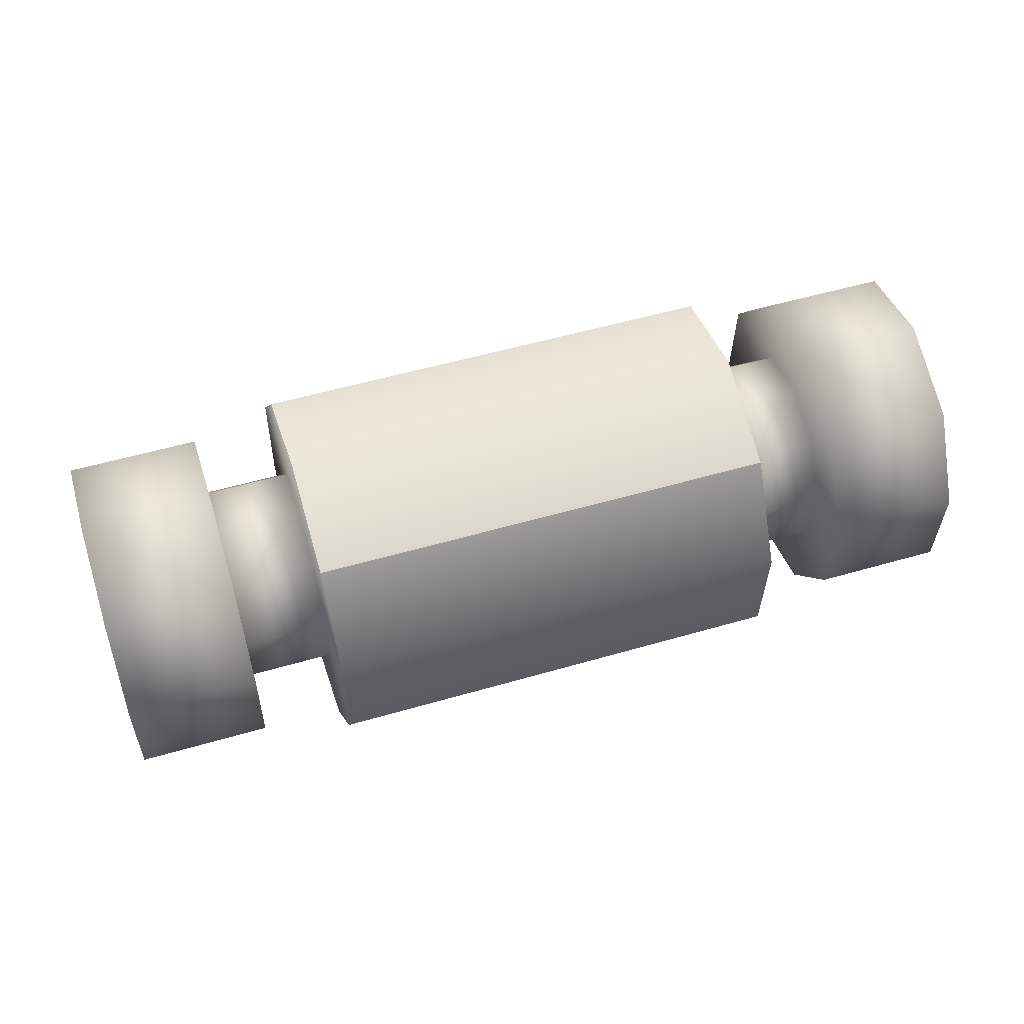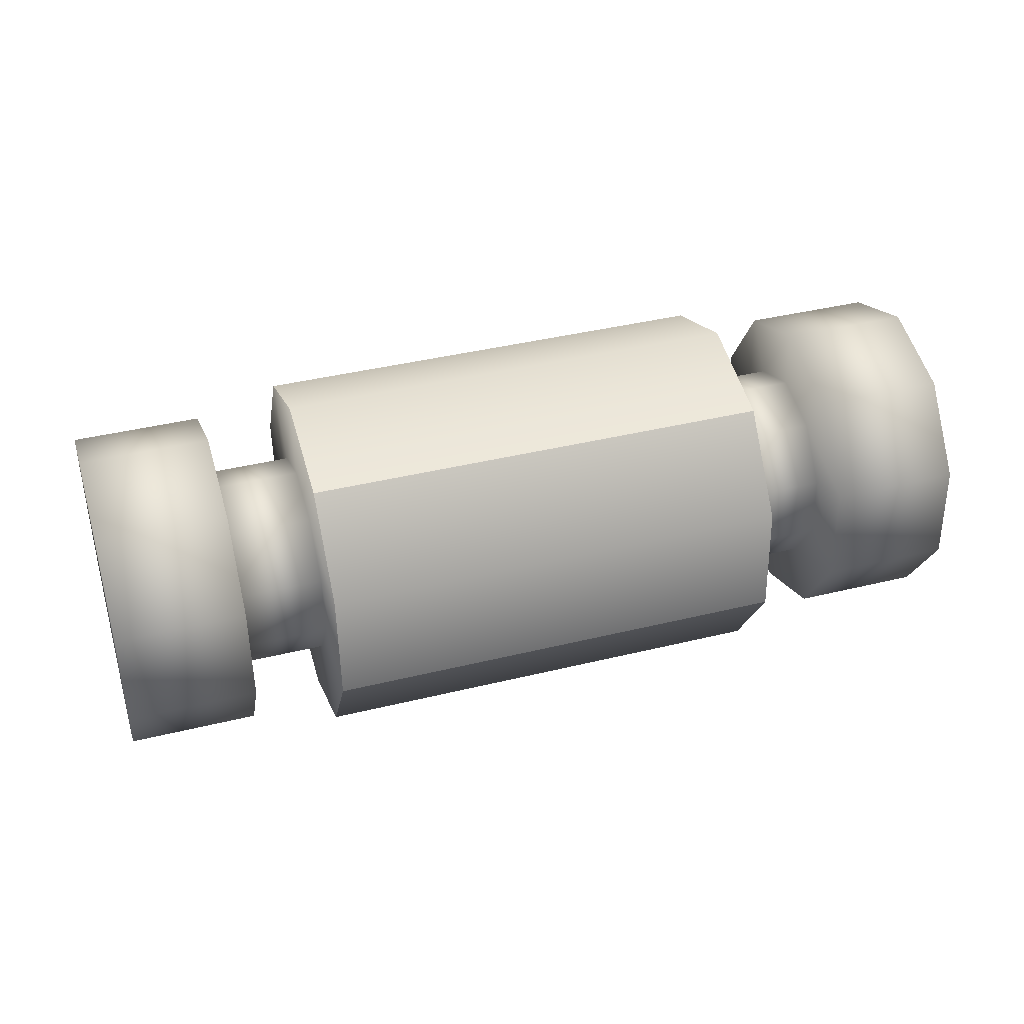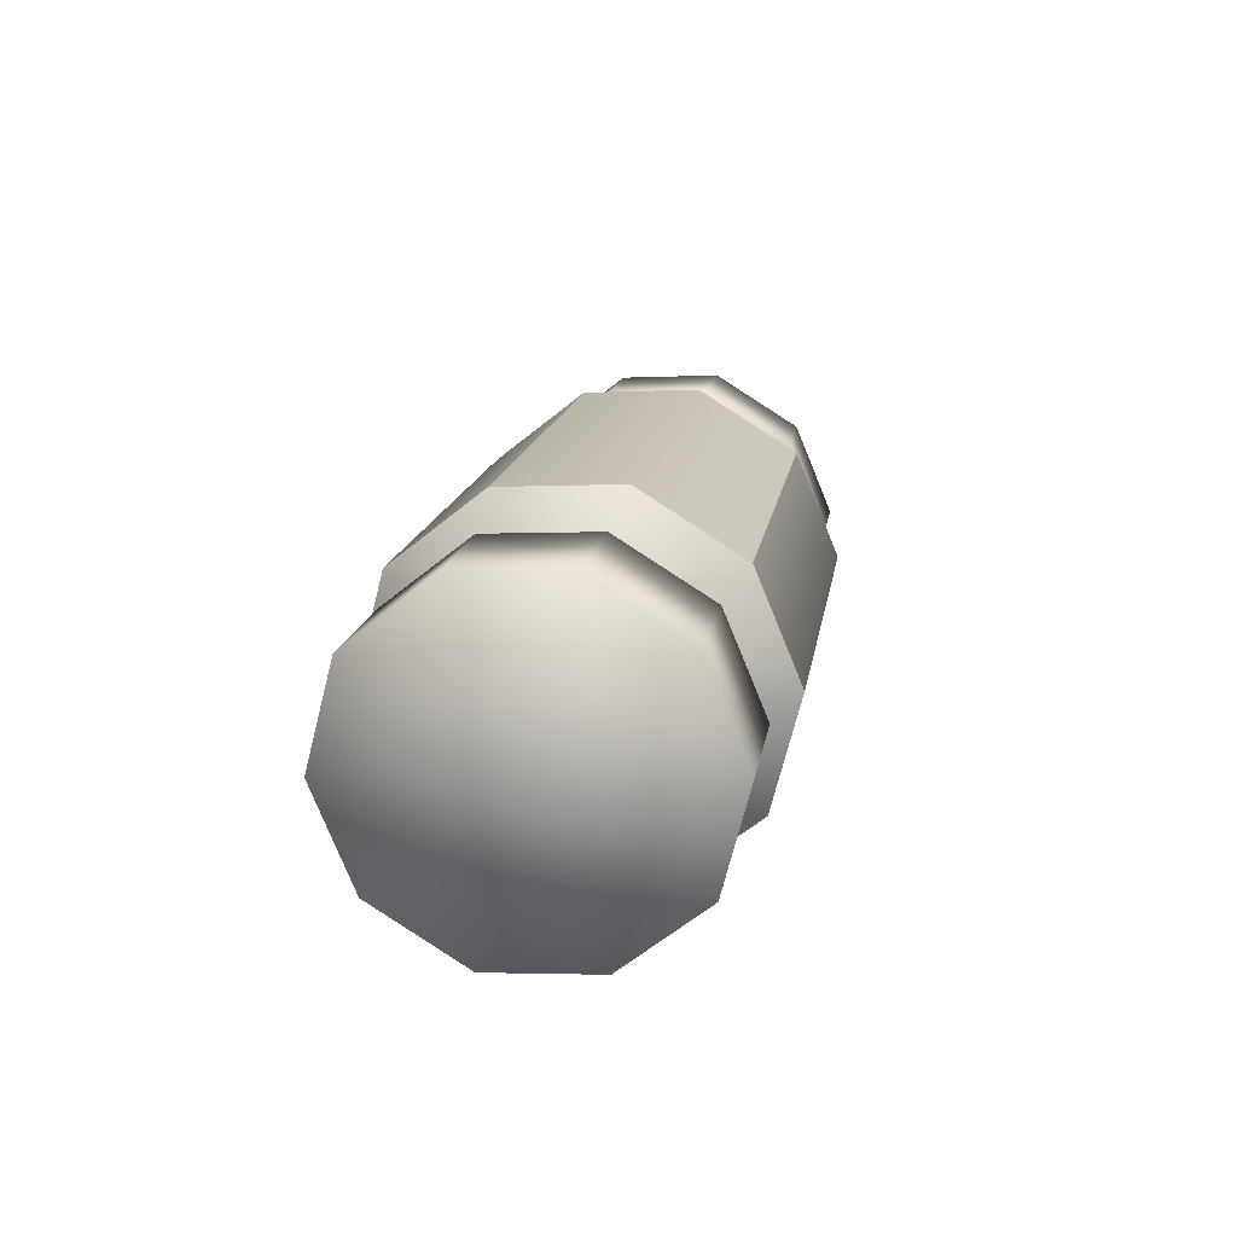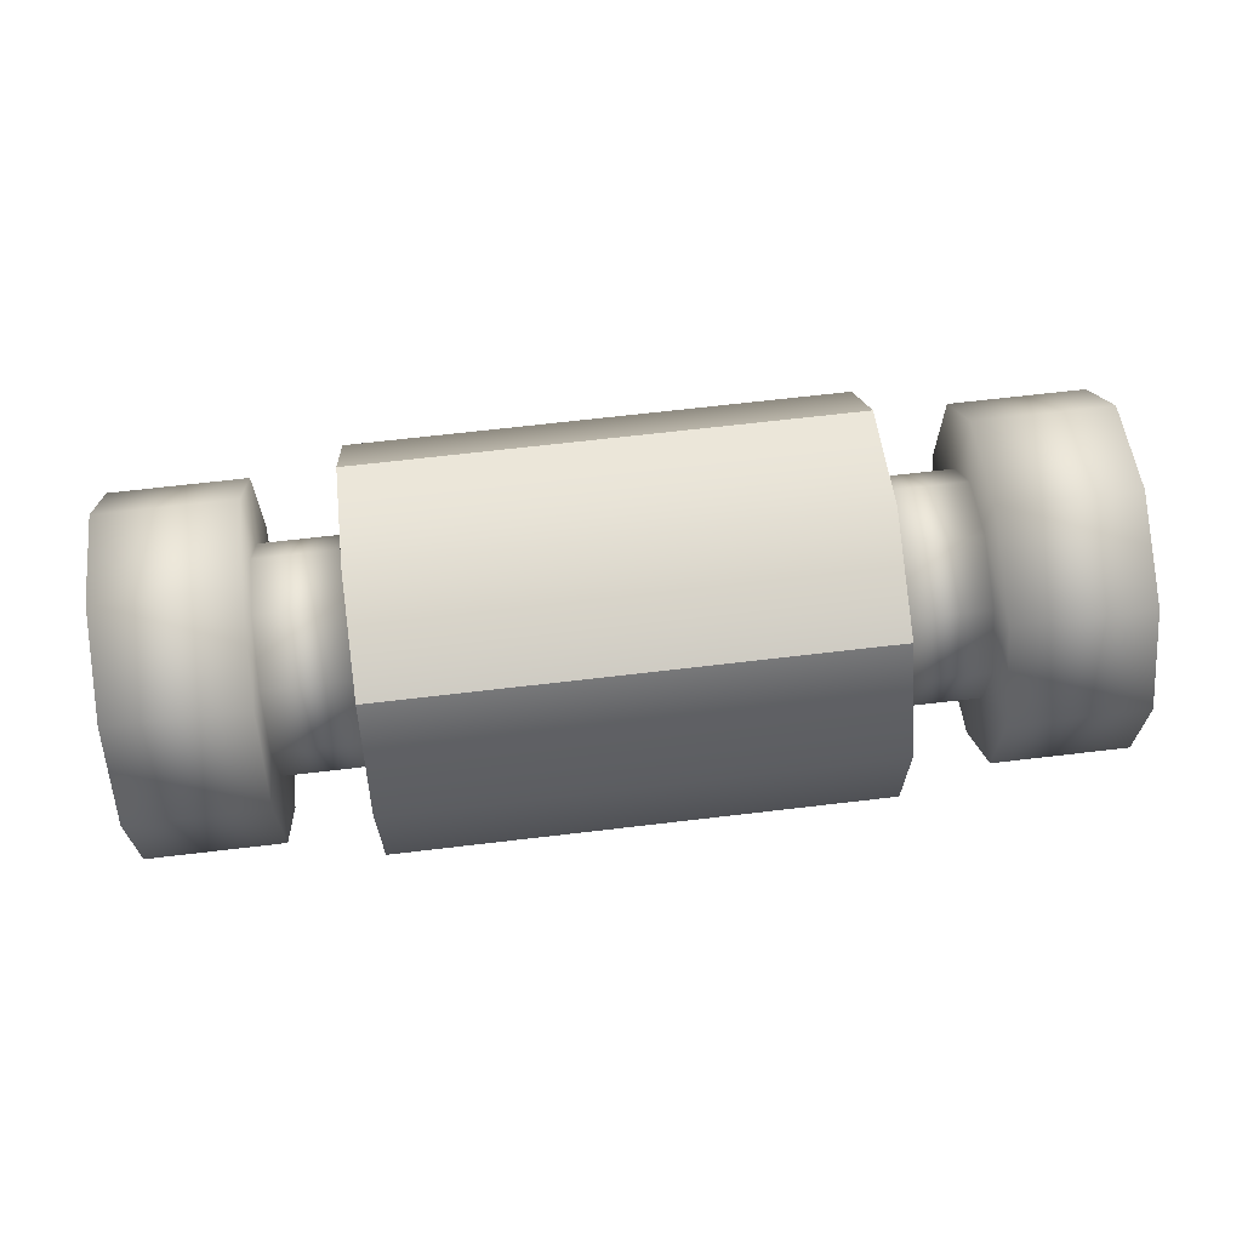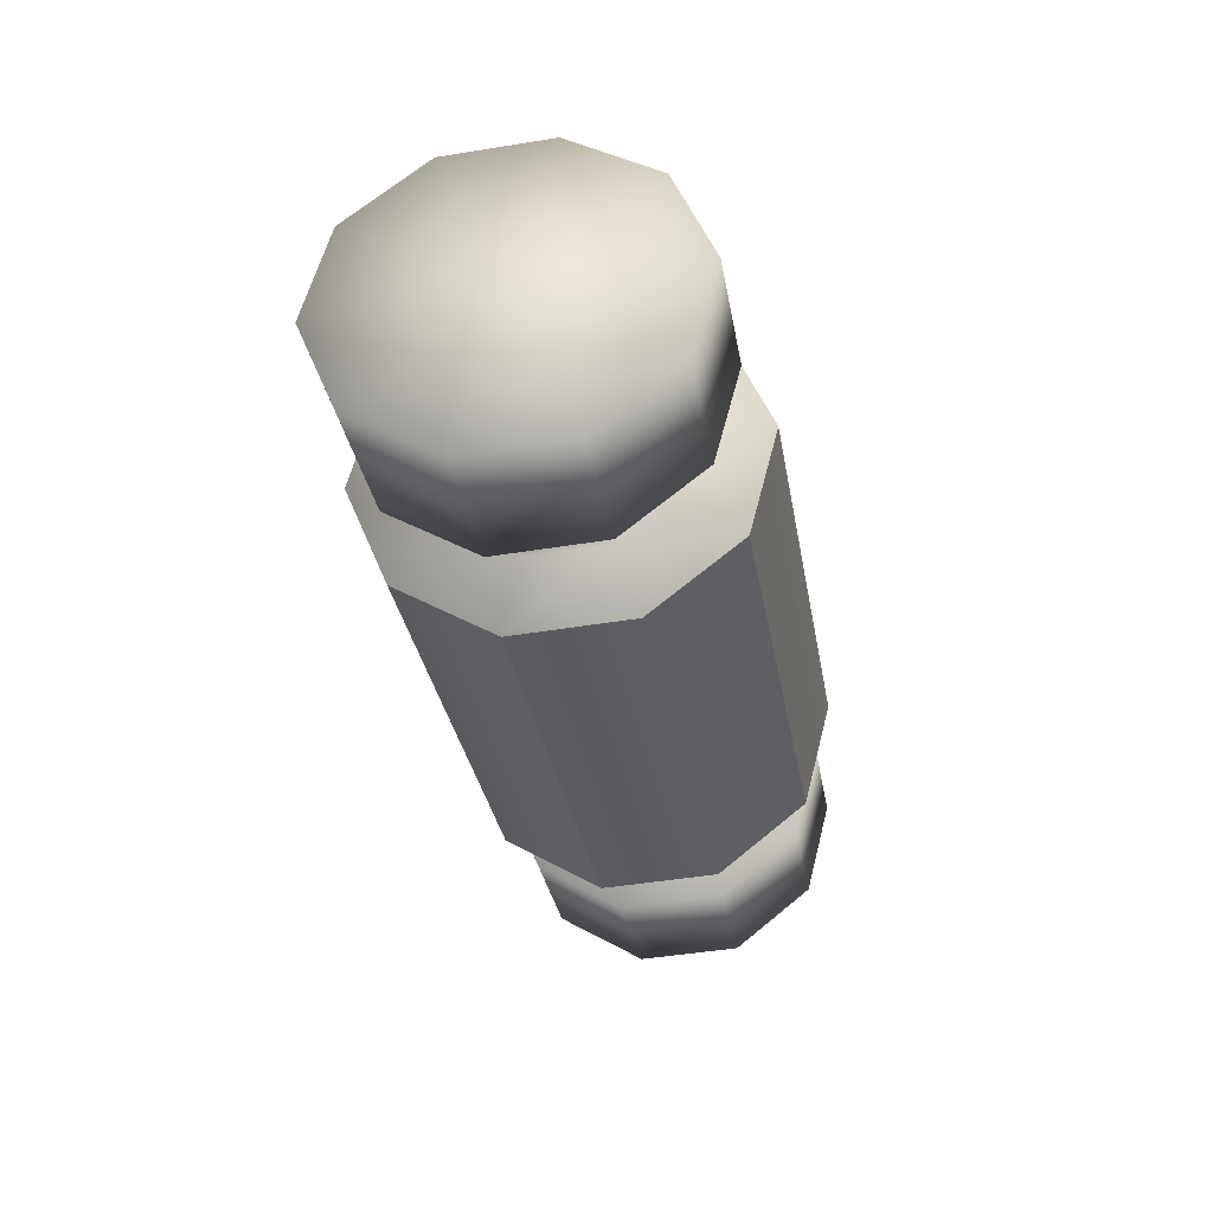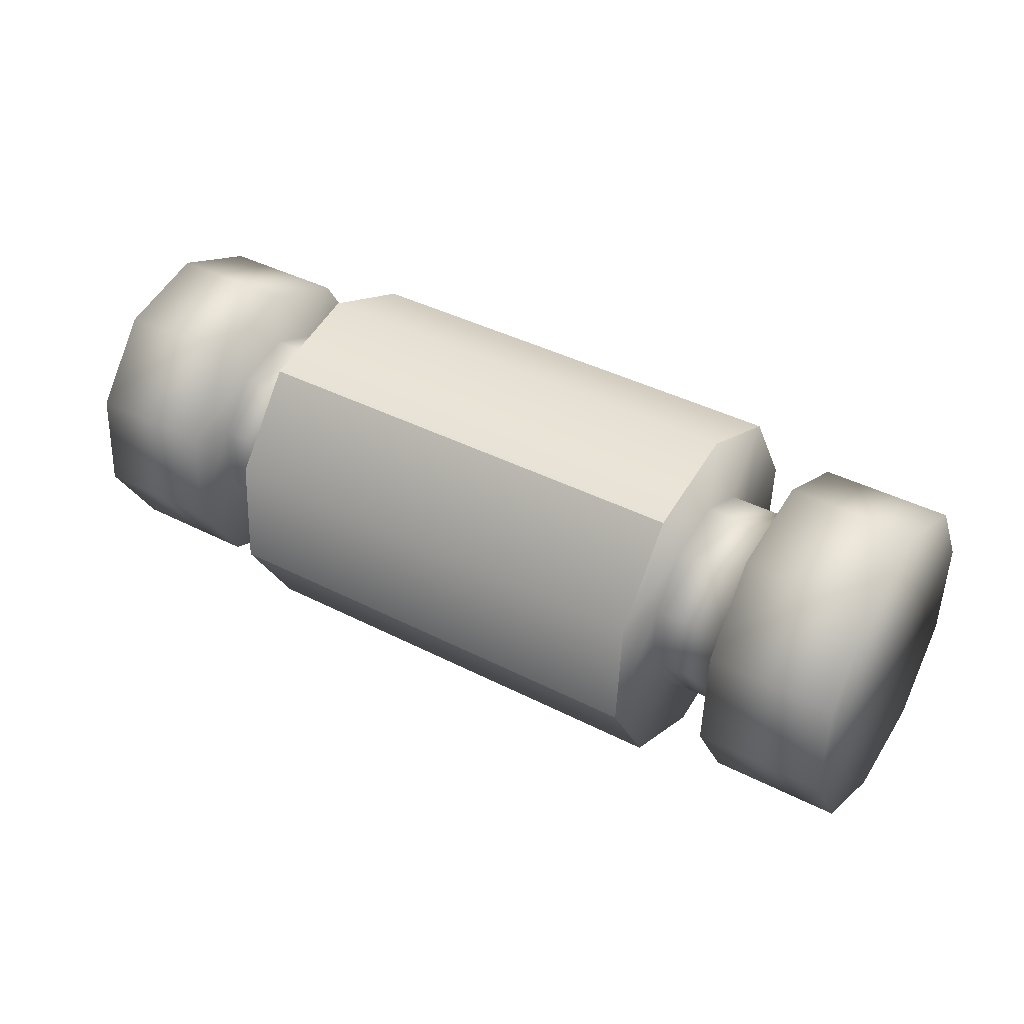
<metadata>
{"format":"obj","ext":"obj","renderer":"f3d","projection":"perspective","resolution":1024,"background":"white","views":[{"elev":53.6,"azim":157.6,"up":"+Z"},{"elev":40.4,"azim":-22.0,"up":"+Z"},{"elev":20.3,"azim":-81.3,"up":"+Y"},{"elev":-61.7,"azim":-175.6,"up":"+Y"},{"elev":-27.7,"azim":-80.0,"up":"+Y"},{"elev":40.0,"azim":27.1,"up":"+Z"}]}
</metadata>
<code>
v -94.28 190.9 6.973
v -95.52 177.3 3.648
v -95.46 177.8 12.63
v -94.94 183.4 19.45
v -94.17 191.8 21.51
v -93.45 199.8 18.02
v -93.04 204.4 10.3
v -15.58 183.7 6.843
v -16.76 170.7 12.5
v -16.83 170.1 3.517
v -16.25 176.2 19.32
v -15.48 184.6 21.38
v -14.75 192.6 17.89
v -14.34 197.3 10.17
v -95.12 181.9 -4.065
v -94.39 189.9 -7.565
v -95.12 181.9 -4.065
v -93.62 198.3 -5.512
v -93.1 203.9 1.309
v -16.42 174.7 -4.196
v -16.42 174.7 -4.196
v -15.69 182.8 -7.696
v -14.92 191.2 -5.643
v -14.41 196.7 1.179
v -74.46 199.2 19.35
v -74 204.4 10.68
v -74.6 197.8 9.062
v -74.86 194.8 13.98
v -75.28 190.2 23.28
v -75.33 189.7 16.2
v -76.14 180.7 20.97
v -75.82 184.4 14.89
v -76.72 174.5 13.3
v -76.15 180.8 10.55
v -76.79 173.9 3.203
v -76.19 180.5 4.823
v -82.15 198.5 9.074
v -82.41 195.5 13.99
v -82.87 190.4 16.21
v -83.36 185.1 14.91
v -83.69 181.5 10.56
v -83.73 181.2 4.835
v -84.12 176.8 12.61
v -84.18 176.3 3.629
v -83.6 182.3 19.43
v -82.83 190.7 21.49
v -82.11 198.8 18
v -81.7 203.4 10.28
v -33.53 195.5 19.28
v -33.94 191.1 13.91
v -33.68 194.1 8.994
v -33.07 200.7 10.61
v -34.35 186.4 23.22
v -34.4 186 16.13
v -35.21 177 20.91
v -34.89 180.6 14.82
v -35.79 170.8 13.23
v -35.22 177.1 10.48
v -35.87 170.1 3.135
v -35.26 176.8 4.755
v -26.39 190.4 13.9
v -26.13 193.4 8.981
v -26.86 185.3 16.12
v -27.35 179.9 14.81
v -27.67 176.4 10.47
v -27.72 176.1 4.742
v -28.17 171.1 3.536
v -28.1 171.7 12.52
v -27.59 177.2 19.34
v -26.82 185.6 21.4
v -26.09 193.7 17.91
v -25.68 198.3 10.19
v -74.07 203.8 0.5866
v -74.64 197.4 3.337
v -74.65 197.5 -7.093
v -74.97 193.9 -1.012
v -75.52 188.1 -9.402
v -75.46 188.6 -2.321
v -76.33 179.1 -5.464
v -75.93 183.4 -0.09274
v -75.93 183.4 -0.09274
v -76.33 179.1 -5.464
v -82.19 198.1 3.349
v -82.52 194.6 -0.9995
v -83.01 189.2 -2.309
v -83.47 184.1 -0.08024
v -83.47 184.1 -0.08024
v -83.78 180.9 -4.084
v -83.78 180.9 -4.084
v -83.05 188.9 -7.584
v -82.28 197.3 -5.531
v -81.76 202.8 1.291
v -33.14 200 0.5188
v -33.72 193.7 3.269
v -33.73 193.8 -7.16
v -34.05 190.2 -1.08
v -34.59 184.4 -9.47
v -34.54 184.8 -2.389
v -35.41 175.3 -5.531
v -35 179.7 -0.1605
v -35.41 175.3 -5.531
v -35 179.7 -0.1605
v -26.17 193 3.256
v -26.5 189.5 -1.092
v -26.99 184.1 -2.402
v -27.46 179 -0.173
v -27.46 179 -0.173
v -27.76 175.8 -4.177
v -27.03 183.8 -7.677
v -27.76 175.8 -4.177
v -26.26 192.2 -5.624
v -25.75 197.7 1.198
v -33.14 200 0.5188
v -74.07 203.8 0.5866
v -74 204.4 10.68
v -33.07 200.7 10.61
v -74.46 199.2 19.35
v -33.53 195.5 19.28
v -34.59 184.4 -9.47
v -75.52 188.1 -9.402
v -74.65 197.5 -7.093
v -33.73 193.8 -7.16
v -74.07 203.8 0.5866
v -33.14 200 0.5188
v -35.87 170.1 3.135
v -76.79 173.9 3.203
v -76.33 179.1 -5.464
v -35.41 175.3 -5.531
v -35.41 175.3 -5.531
v -76.33 179.1 -5.464
v -75.52 188.1 -9.402
v -34.59 184.4 -9.47
v -35.21 177 20.91
v -76.14 180.7 20.97
v -76.72 174.5 13.3
v -35.79 170.8 13.23
v -76.79 173.9 3.203
v -35.87 170.1 3.135
v -33.53 195.5 19.28
v -74.46 199.2 19.35
v -75.28 190.2 23.28
v -34.35 186.4 23.22
v -76.14 180.7 20.97
v -35.21 177 20.91
f 1 2 3
f 1 3 4
f 1 4 5
f 1 5 6
f 1 6 7
f 8 9 10
f 8 11 9
f 8 12 11
f 8 13 12
f 8 14 13
f 1 15 2
f 1 16 17
f 1 18 16
f 1 19 18
f 1 7 19
f 8 10 20
f 8 21 22
f 8 22 23
f 8 23 24
f 8 24 14
f 25 26 27
f 25 27 28
f 29 25 28
f 29 28 30
f 31 29 30
f 31 30 32
f 33 31 32
f 33 32 34
f 35 33 34
f 35 34 36
f 27 37 38
f 27 38 28
f 28 38 39
f 28 39 30
f 30 39 40
f 30 40 32
f 32 40 41
f 32 41 34
f 34 41 42
f 34 42 36
f 41 43 44
f 41 44 42
f 43 3 2
f 43 2 44
f 40 45 43
f 40 43 41
f 45 4 3
f 45 3 43
f 39 46 45
f 39 45 40
f 46 5 4
f 46 4 45
f 38 47 46
f 38 46 39
f 48 7 6
f 48 6 47
f 37 48 47
f 37 47 38
f 47 6 5
f 47 5 46
f 49 50 51
f 49 51 52
f 53 54 50
f 53 50 49
f 55 56 54
f 55 54 53
f 57 58 56
f 57 56 55
f 59 60 58
f 59 58 57
f 51 50 61
f 51 61 62
f 50 54 63
f 50 63 61
f 54 56 64
f 54 64 63
f 56 58 65
f 56 65 64
f 58 60 66
f 58 66 65
f 65 66 67
f 65 67 68
f 68 67 10
f 68 10 9
f 64 65 68
f 64 68 69
f 69 68 9
f 69 9 11
f 63 64 69
f 63 69 70
f 70 69 11
f 70 11 12
f 61 63 70
f 61 70 71
f 72 71 13
f 72 13 14
f 62 61 71
f 62 71 72
f 71 70 12
f 71 12 13
f 73 74 27
f 73 27 26
f 75 76 74
f 75 74 73
f 77 78 76
f 77 76 75
f 79 80 78
f 79 78 77
f 35 36 81
f 35 81 82
f 27 74 83
f 27 83 37
f 74 76 84
f 74 84 83
f 76 78 85
f 76 85 84
f 78 80 86
f 78 86 85
f 81 36 42
f 81 42 87
f 87 42 44
f 87 44 88
f 88 44 2
f 88 2 15
f 85 86 89
f 85 89 90
f 90 89 17
f 90 17 16
f 84 85 90
f 84 90 91
f 91 90 16
f 91 16 18
f 83 84 91
f 83 91 92
f 48 92 19
f 48 19 7
f 37 83 92
f 37 92 48
f 92 91 18
f 92 18 19
f 93 52 51
f 93 51 94
f 95 93 94
f 95 94 96
f 97 95 96
f 97 96 98
f 99 97 98
f 99 98 100
f 59 101 102
f 59 102 60
f 51 62 103
f 51 103 94
f 94 103 104
f 94 104 96
f 96 104 105
f 96 105 98
f 98 105 106
f 98 106 100
f 102 107 66
f 102 66 60
f 107 108 67
f 107 67 66
f 108 20 10
f 108 10 67
f 105 109 110
f 105 110 106
f 109 22 21
f 109 21 110
f 104 111 109
f 104 109 105
f 111 23 22
f 111 22 109
f 103 112 111
f 103 111 104
f 72 14 24
f 72 24 112
f 62 72 112
f 62 112 103
f 112 24 23
f 112 23 111
f 113 114 115
f 113 115 116
f 116 115 117
f 116 117 118
f 119 120 121
f 119 121 122
f 122 121 123
f 122 123 124
f 125 126 127
f 125 127 128
f 129 130 131
f 129 131 132
f 133 134 135
f 133 135 136
f 136 135 137
f 136 137 138
f 139 140 141
f 139 141 142
f 142 141 143
f 142 143 144

</code>
